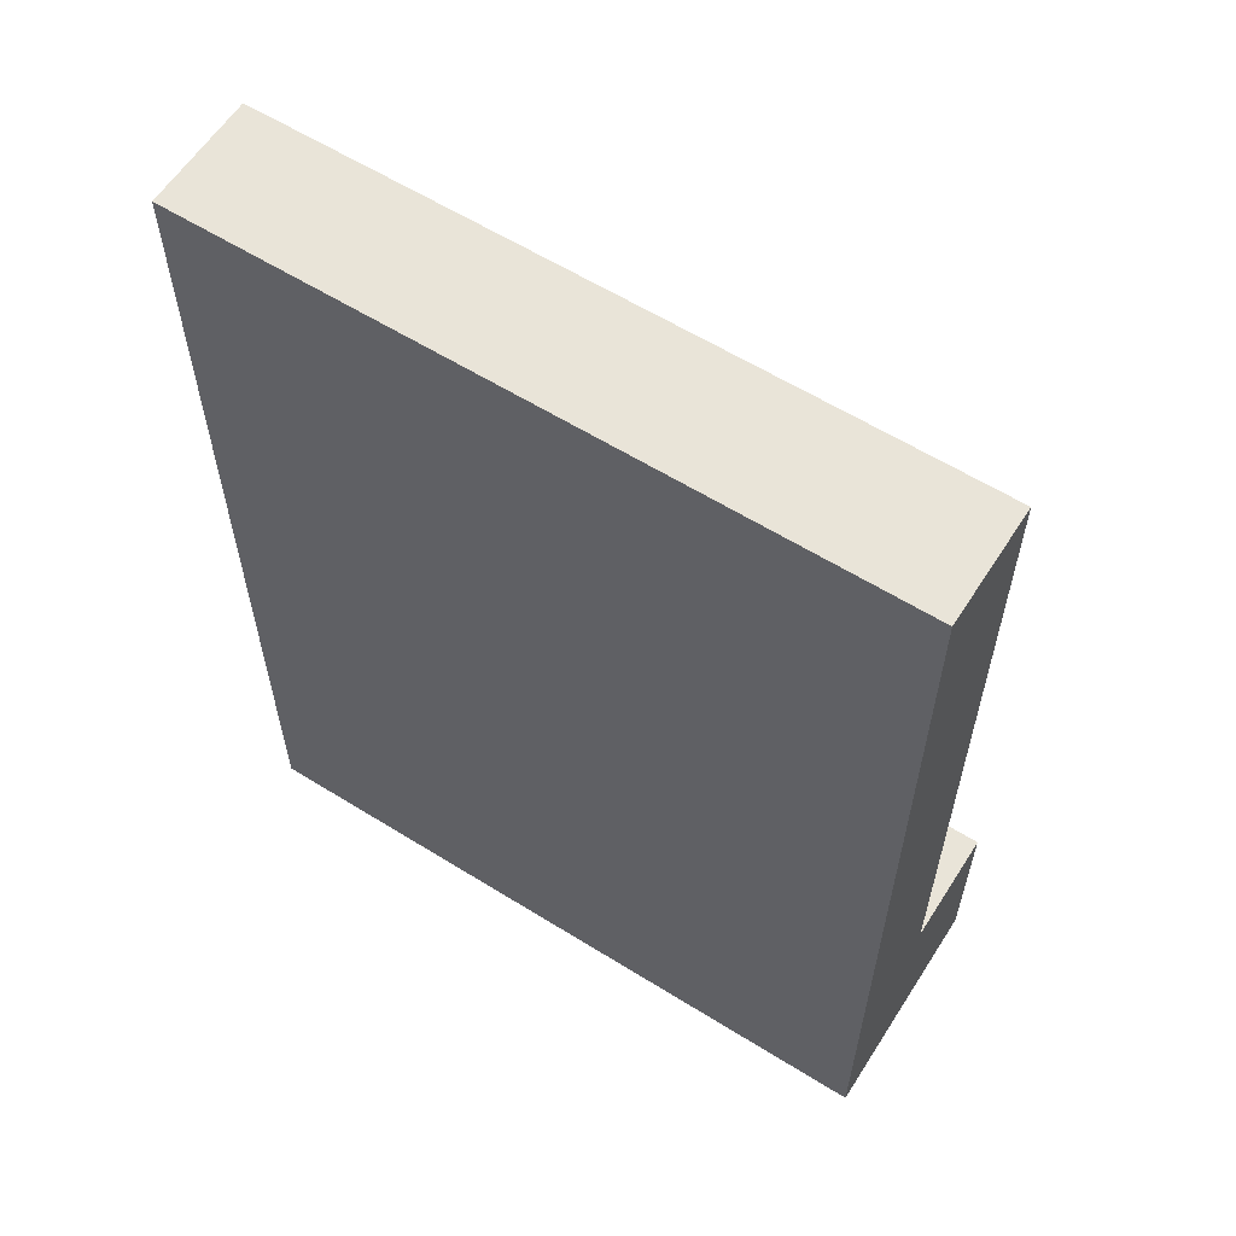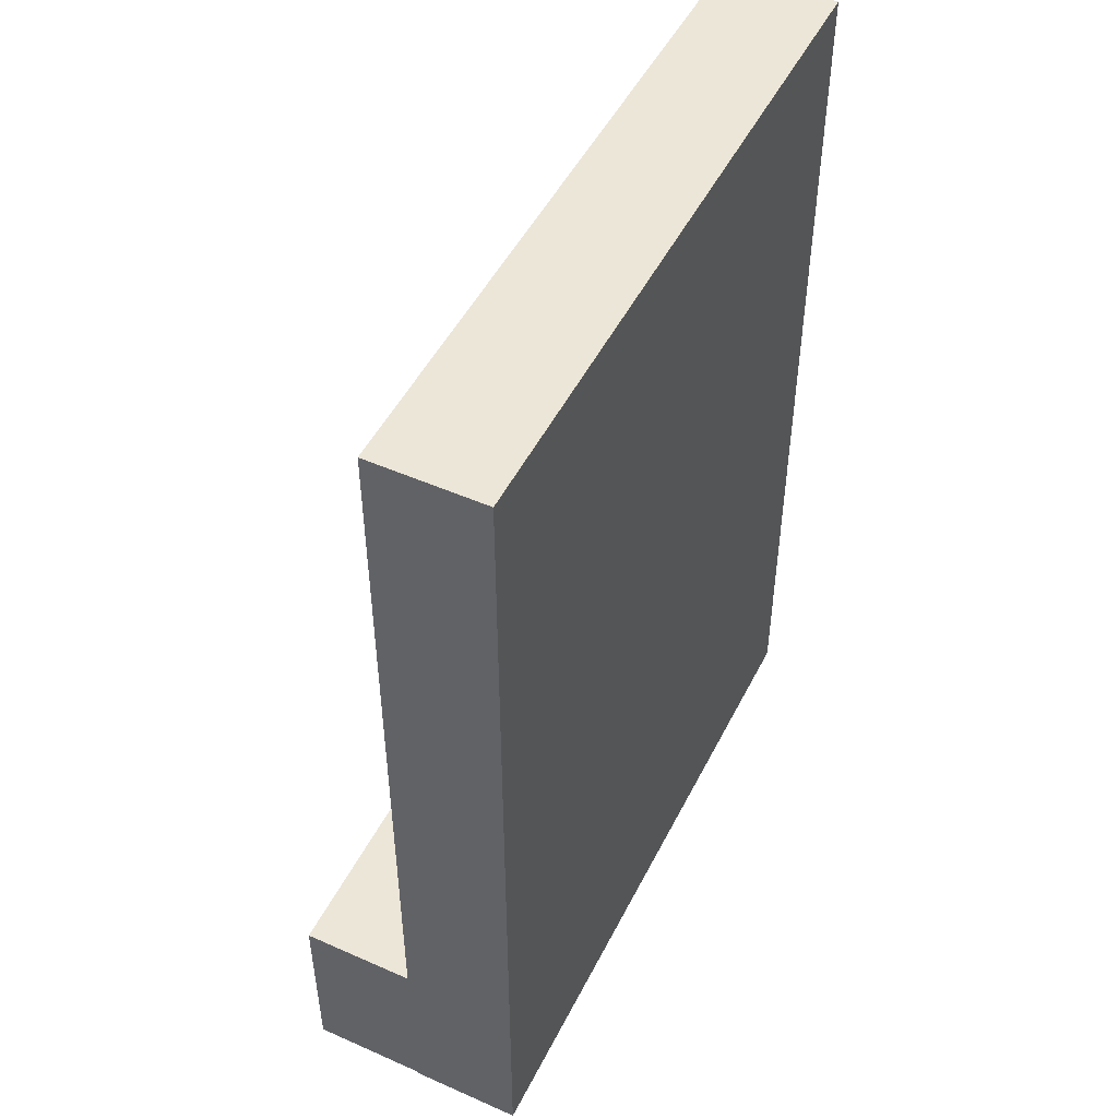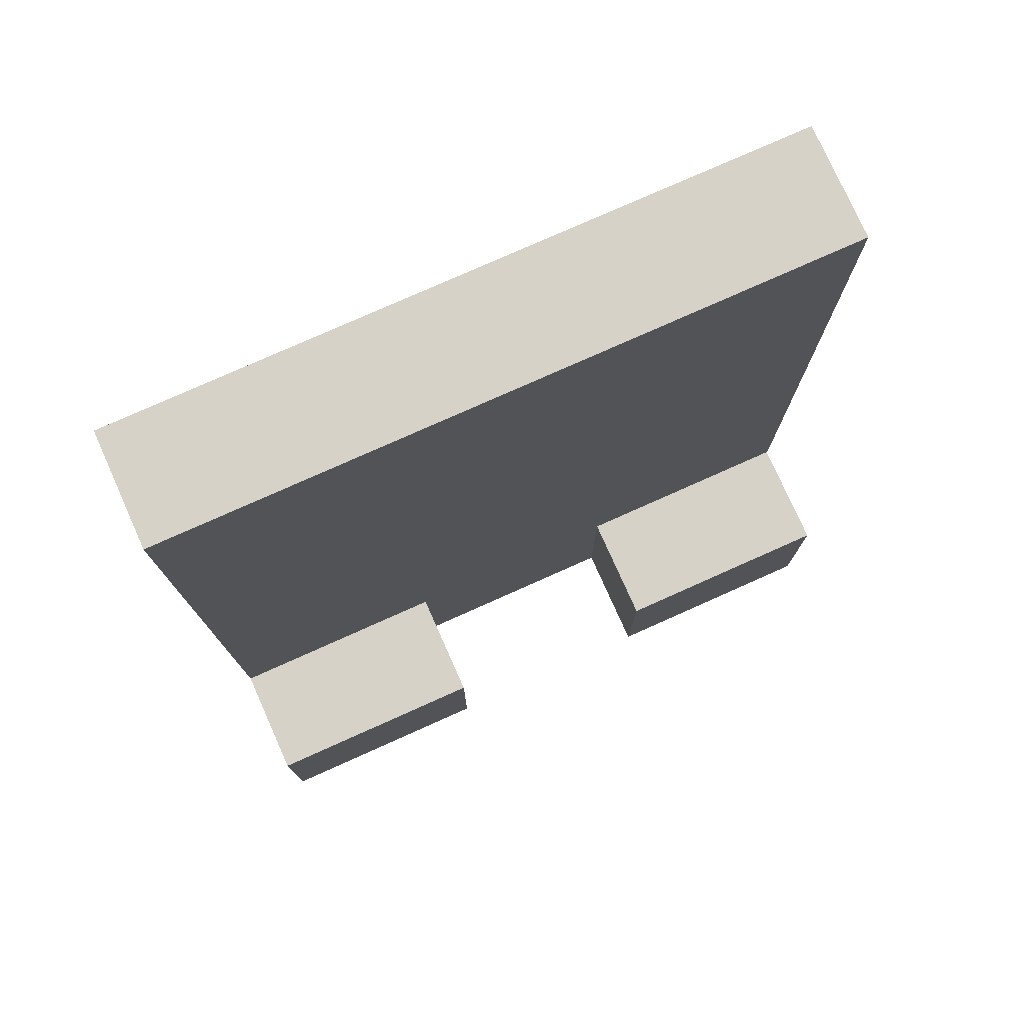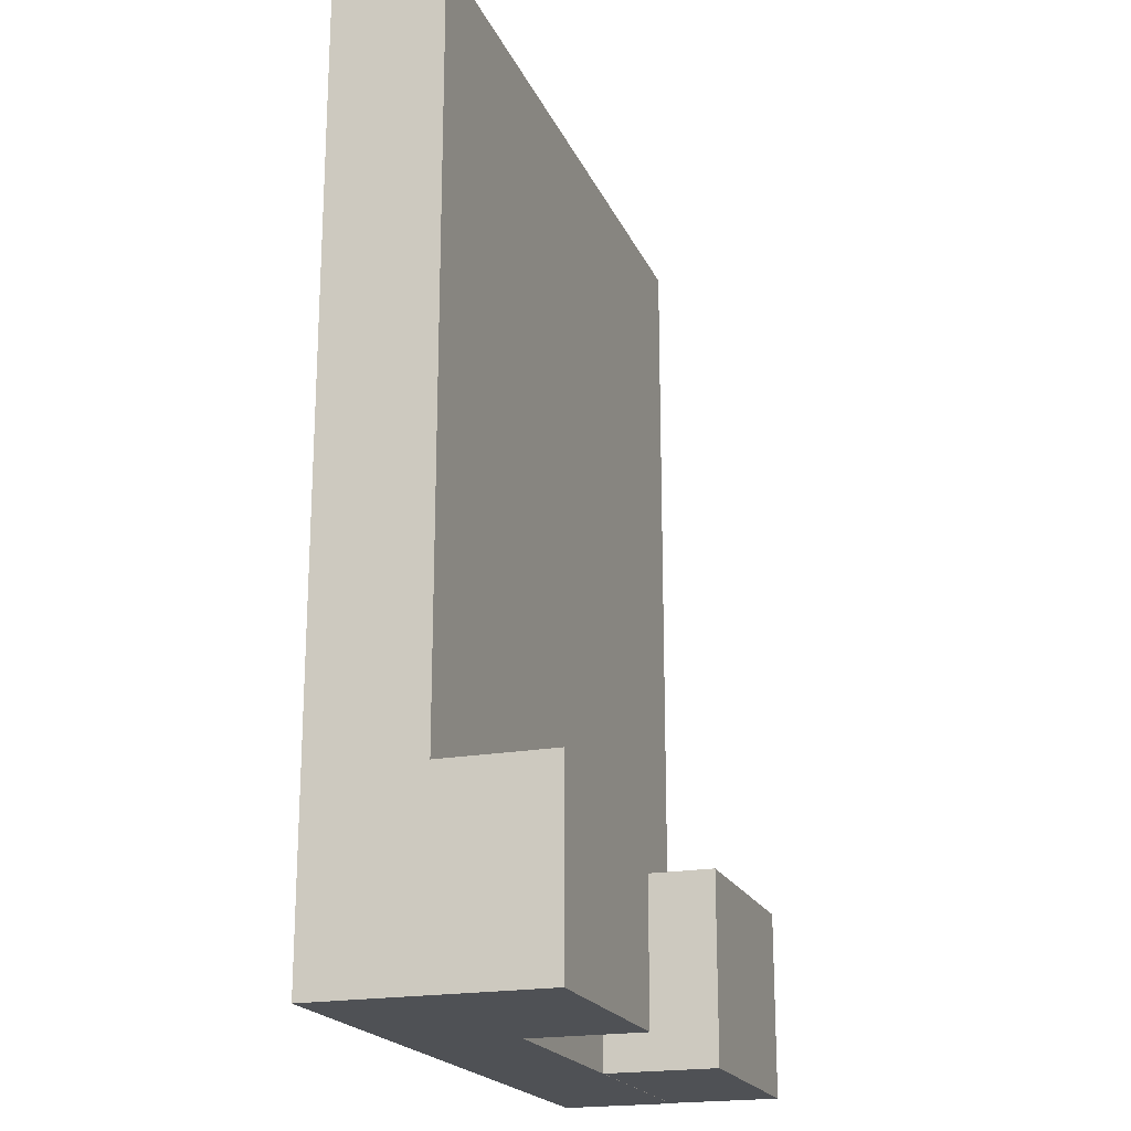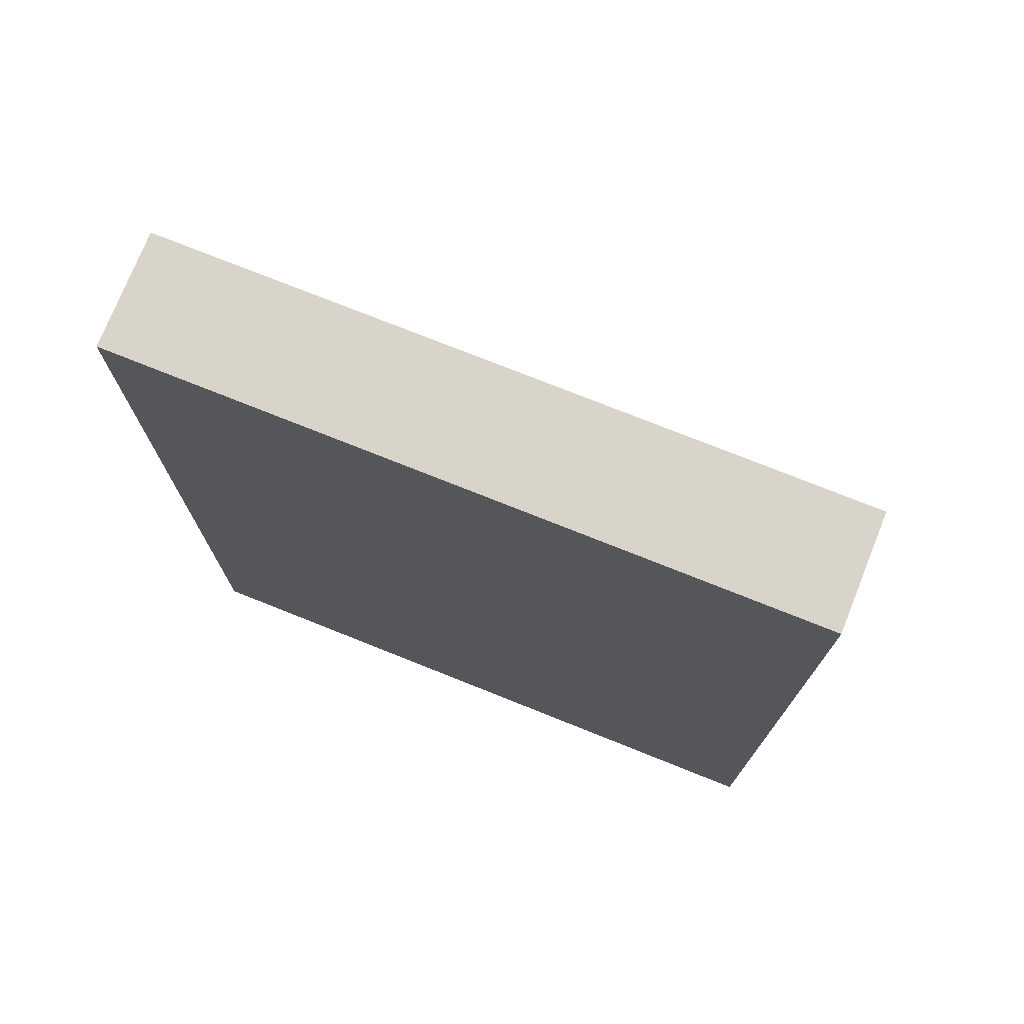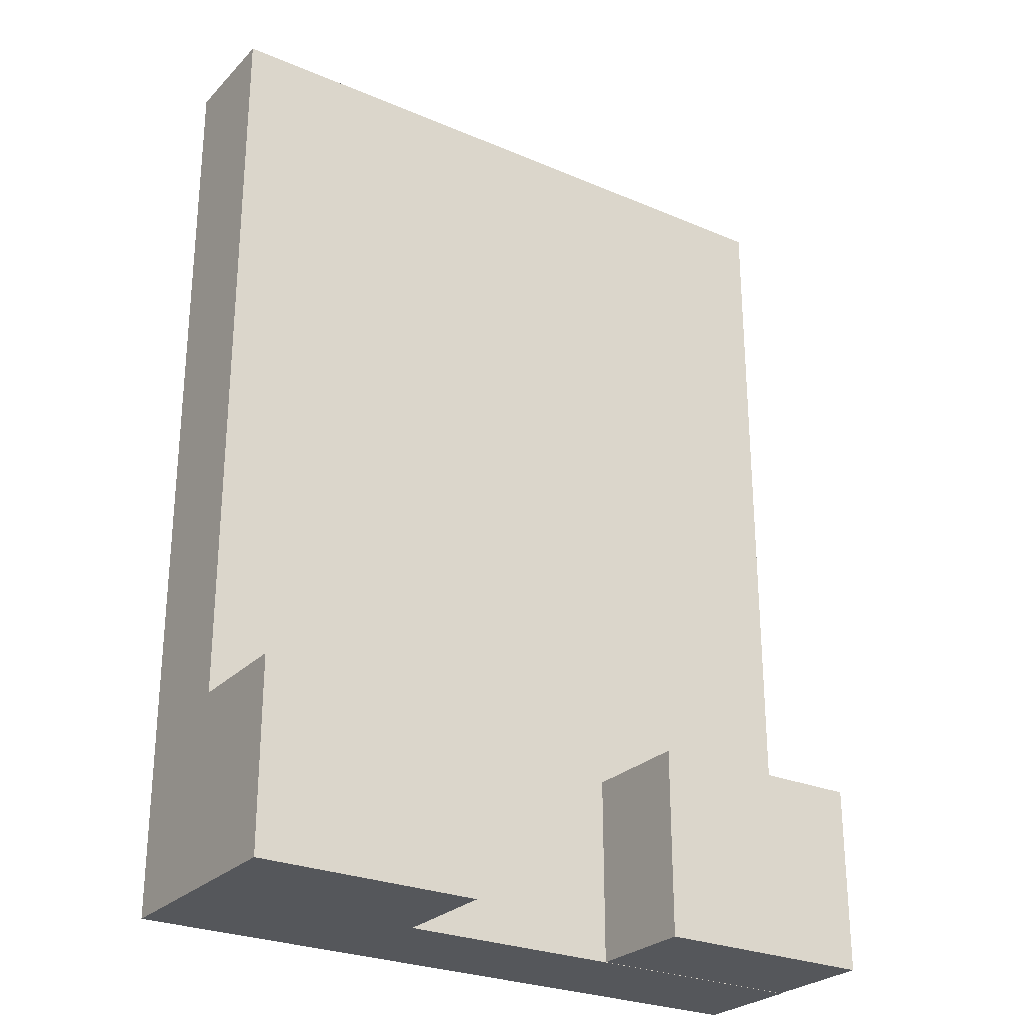
<metadata>
{"format":"obj","ext":"obj","renderer":"f3d","projection":"perspective","resolution":1024,"background":"white","views":[{"elev":60.1,"azim":-147.5,"up":"+Y"},{"elev":49.4,"azim":116.1,"up":"+Y"},{"elev":77.3,"azim":-24.1,"up":"+Y"},{"elev":-20.1,"azim":-71.4,"up":"+Y"},{"elev":75.0,"azim":-158.2,"up":"+Y"},{"elev":-26.7,"azim":-33.6,"up":"+Y"}]}
</metadata>
<code>
o obj_0
v -39 		2 		12
v -39 		2 		0
v -39 		102 		0
v -39 		102 		12
v -87 		22 		24
v -111 		22 		24
v -87 		22 		12
v -87 		2 		12
v -111 		2 		24
v -87 		2 		24
v -111 		102 		12
v -111 		22 		12
v -111 		2 		12
v -39.09 		2.023 		24
v -63.09 		2.023 		24
v -63.09 		2.023 		12
v -111 		102 		0
v -111 		2 		0
v -39.09 		22.02 		24
v -63.09 		22.02 		24
v -39.09 		2.023 		12
v -39.09 		22.02 		12
v -63.09 		22.02 		12
g group_0_15277357
f 1 2 3
f 1 3 4
f 8 16 7
f 11 12 7
f 18 12 17
f 13 12 18
f 11 17 12
f 18 17 3
f 11 4 17
f 3 17 4
f 13 18 8
f 21 16 1
f 4 23 22
f 2 18 3
f 1 8 2
f 18 2 8
f 21 1 22
f 4 22 1
f 7 23 11
f 1 16 8
f 23 7 16
f 4 11 23
g group_0_16768282
f 6 12 13
f 6 13 9
f 19 20 15
f 19 15 14
f 14 15 16
f 14 16 21
f 14 21 22
f 14 22 19
f 5 6 9
f 5 9 10
f 20 23 16
f 20 16 15
f 10 8 7
f 10 7 5
f 22 23 20
f 22 20 19
f 10 9 13
f 10 13 8
f 7 12 6
f 7 6 5

</code>
